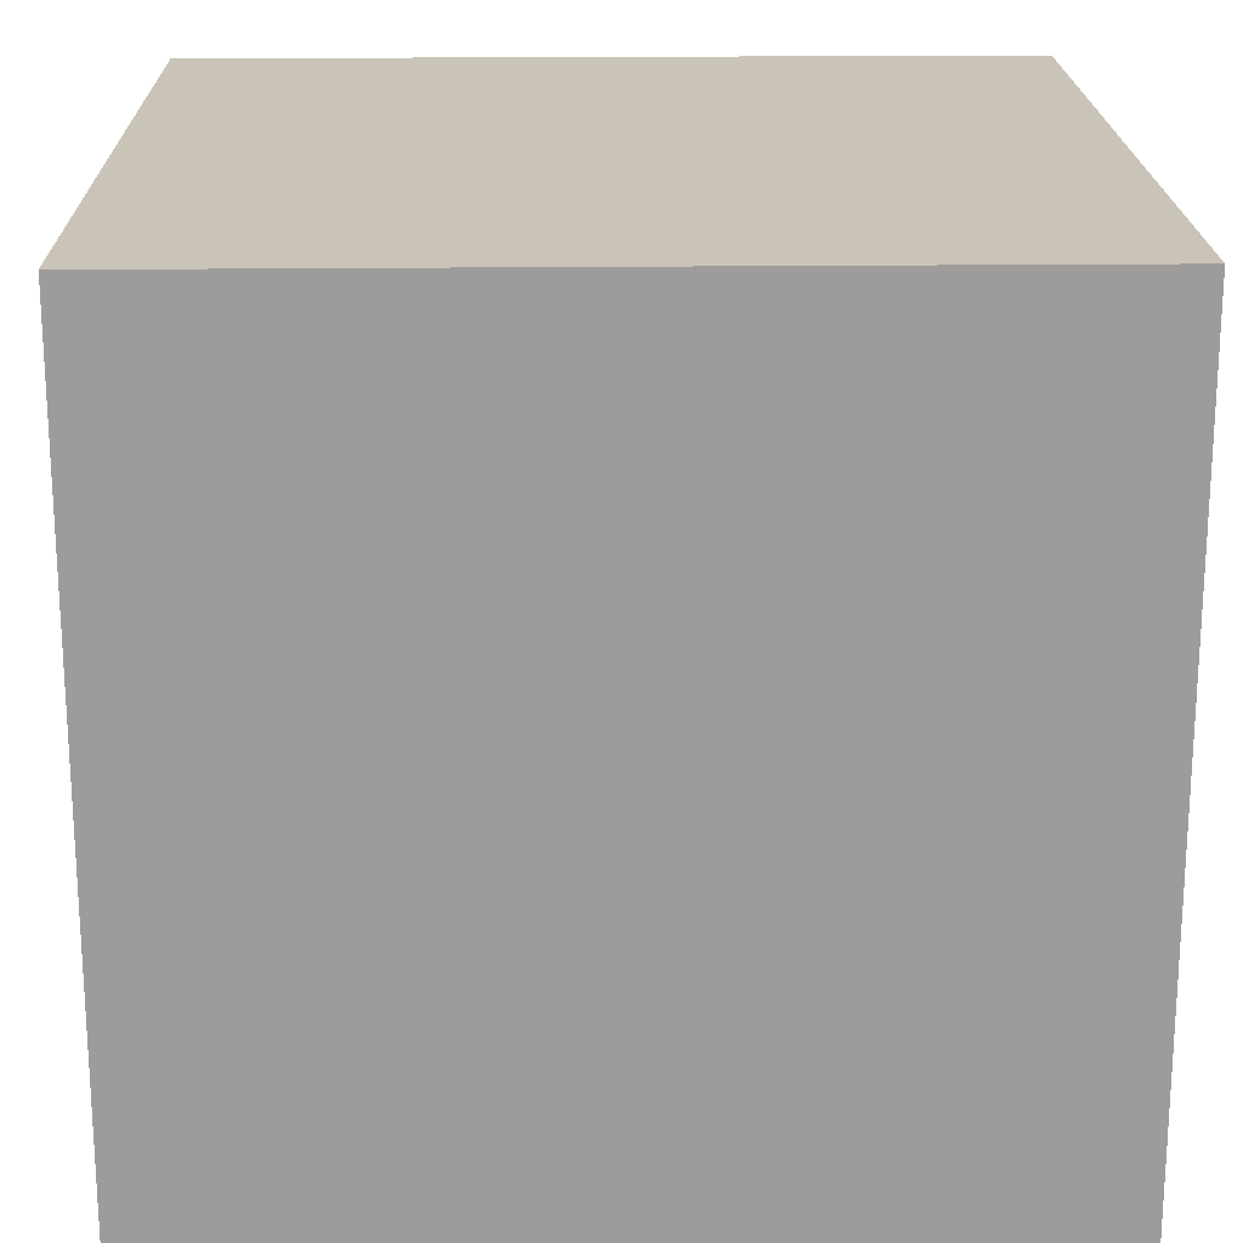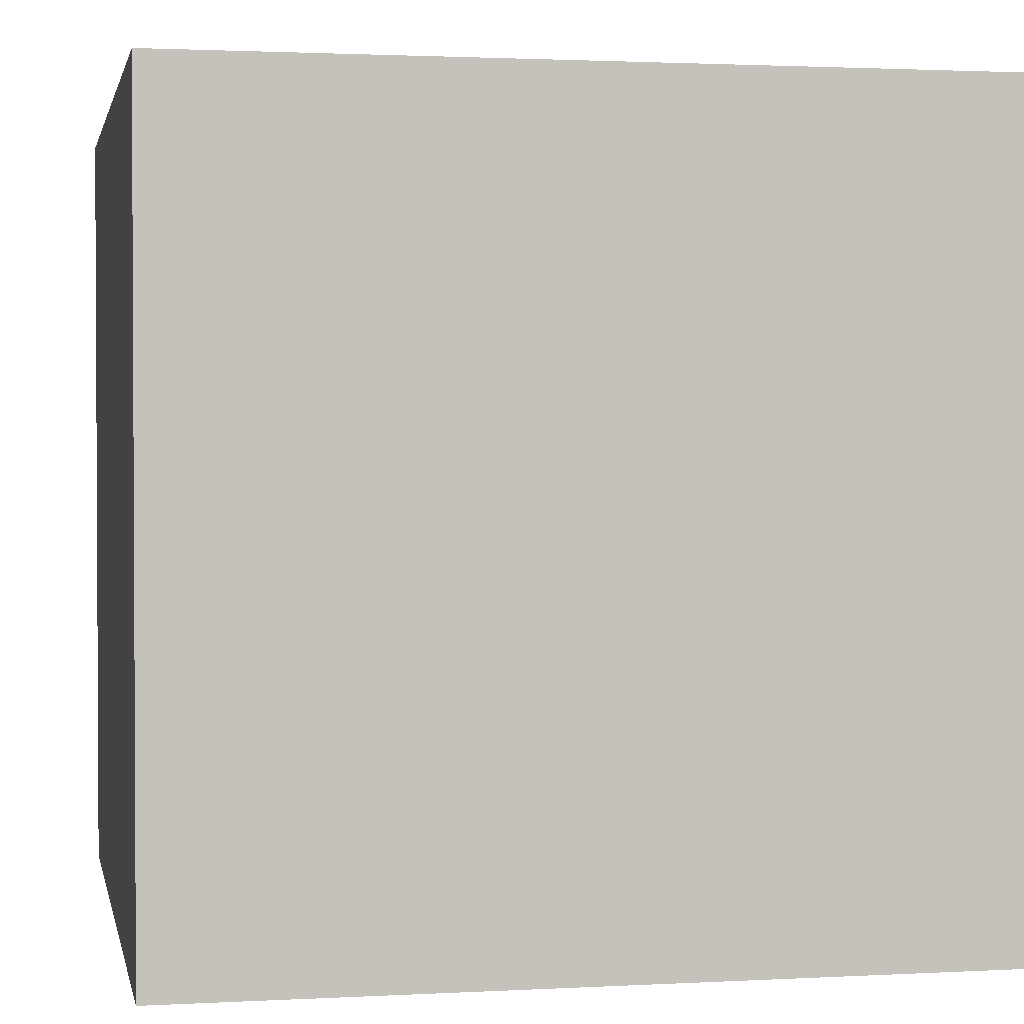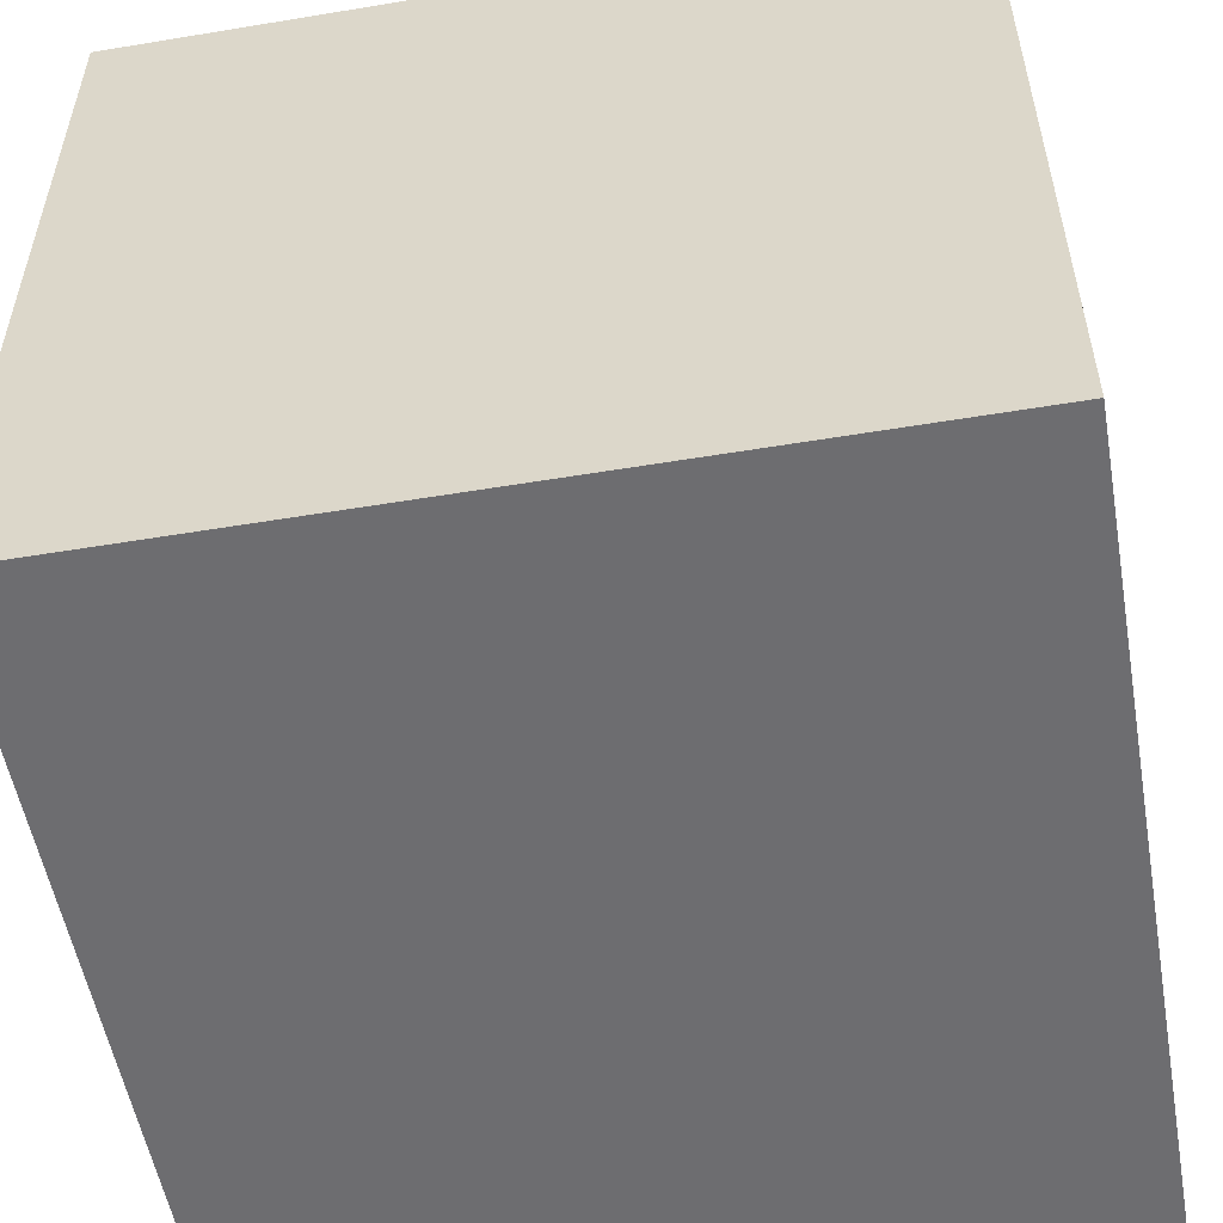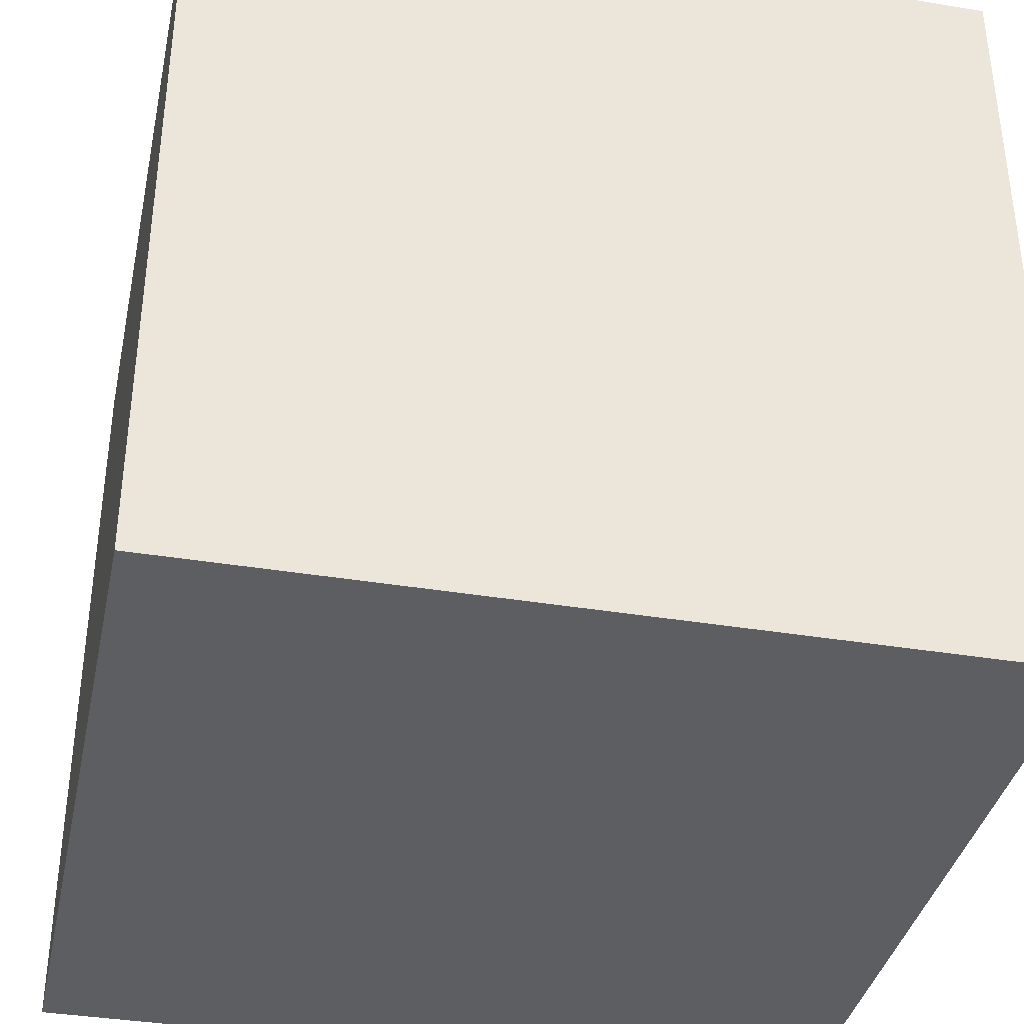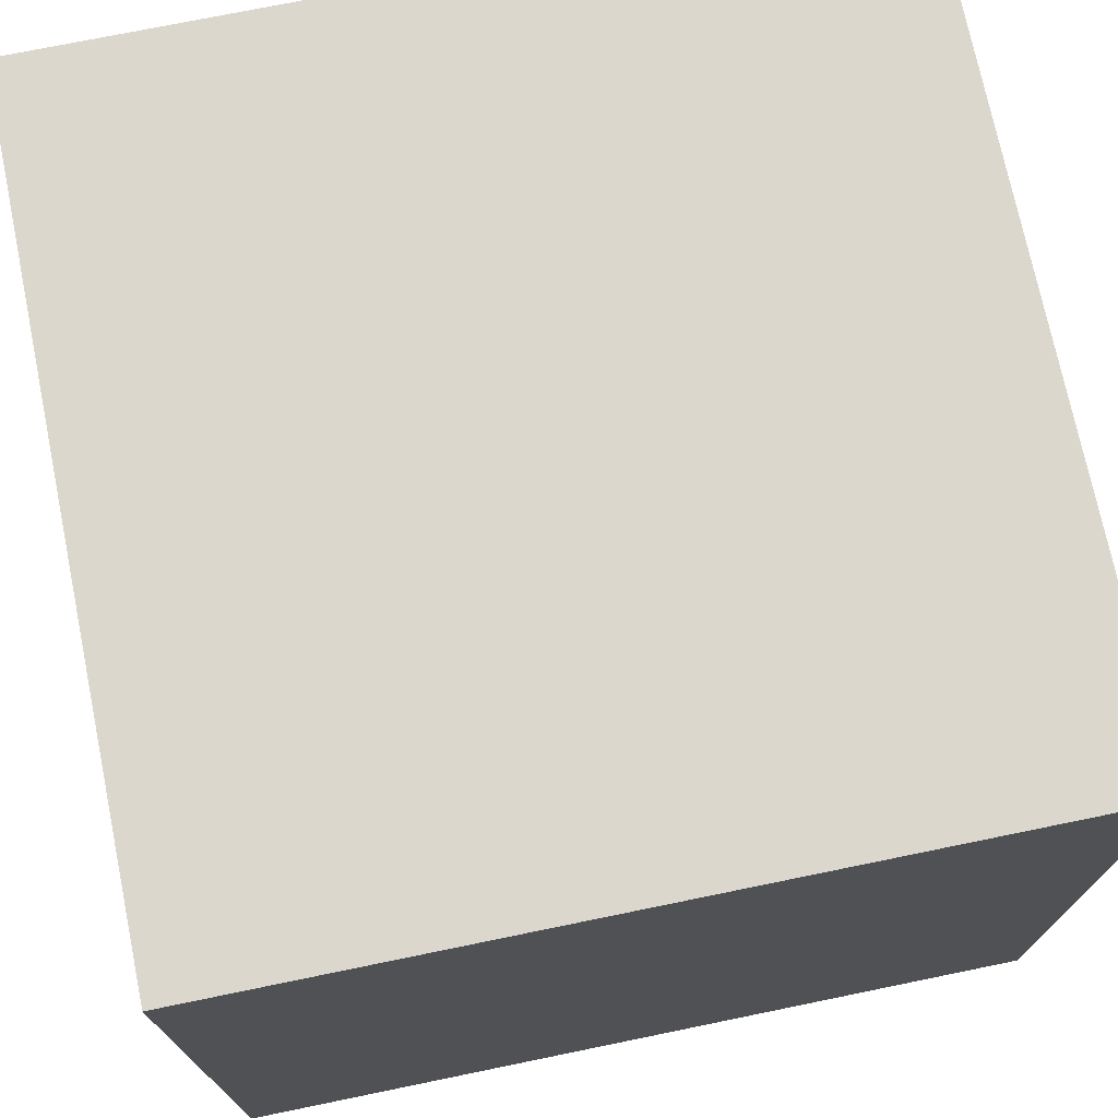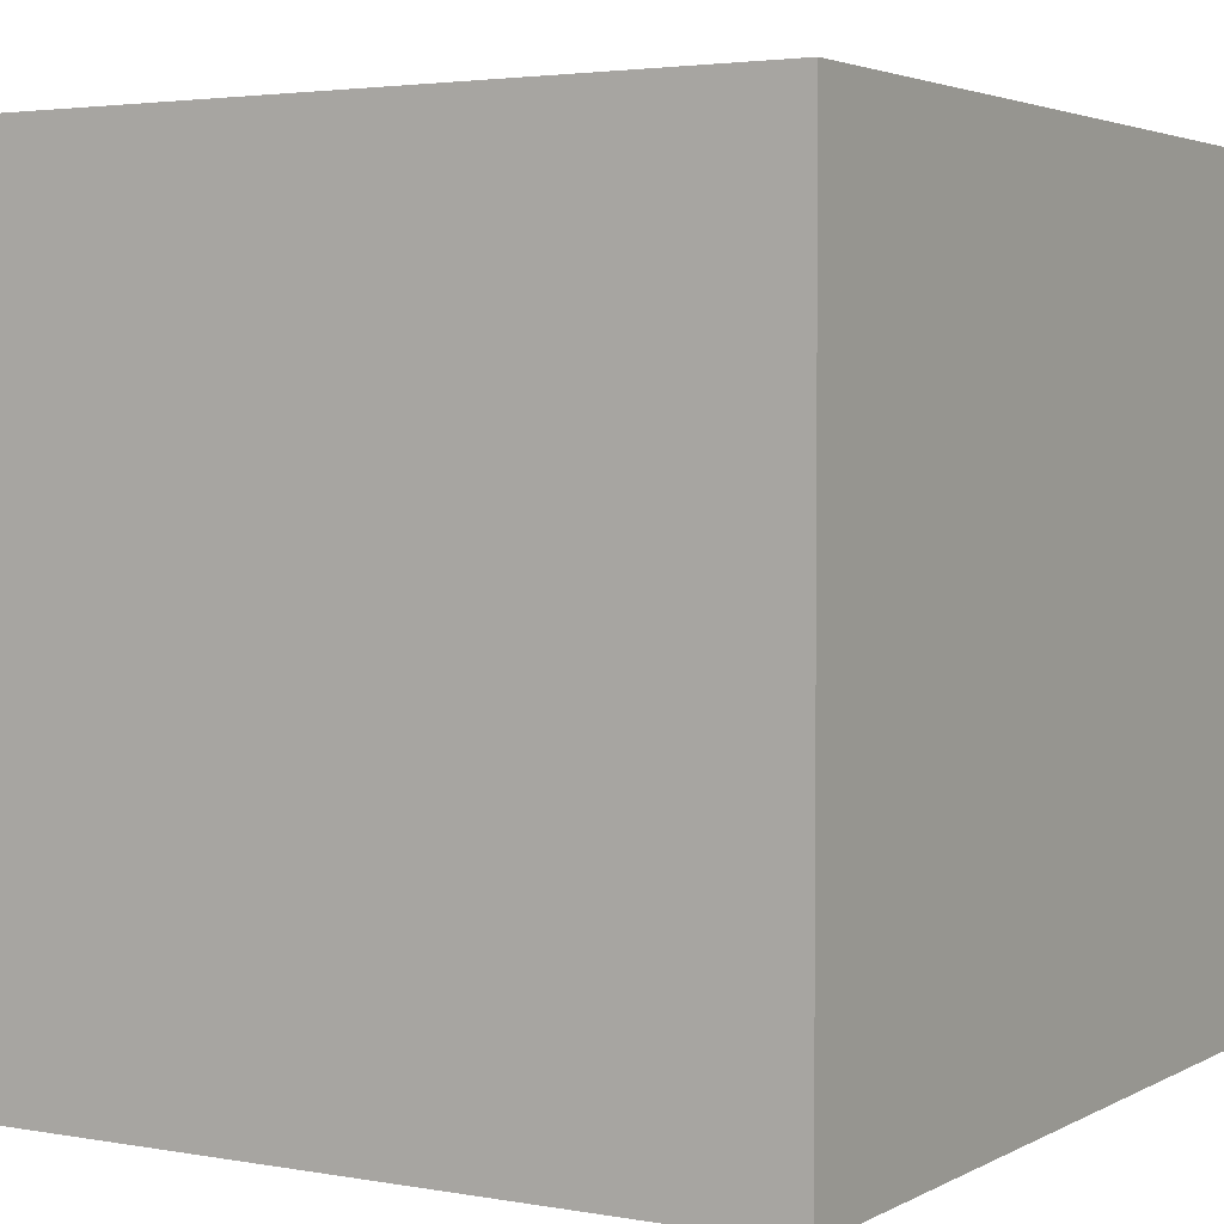
<metadata>
{"format":"obj","ext":"obj","renderer":"f3d","projection":"perspective","resolution":1024,"background":"white","views":[{"elev":20.0,"azim":178.8,"up":"+Y"},{"elev":1.8,"azim":-101.1,"up":"+Y"},{"elev":-54.1,"azim":100.0,"up":"+Y"},{"elev":-37.4,"azim":-12.0,"up":"+Z"},{"elev":73.4,"azim":78.4,"up":"+Y"},{"elev":3.2,"azim":121.0,"up":"+Z"}]}
</metadata>
<code>
v 240 1984 -192
v 256 2000 -192
v 240 2000 -192
v 256 1984 -192
v 240 2000 -208
v 240 1984 -208
v 256 1984 -208
v 256 2000 -208
f 1 2 3
f 1 4 2
f 1 5 6
f 1 3 5
f 5 7 6
f 5 8 7
f 3 8 5
f 3 2 8
f 2 7 8
f 2 4 7
f 4 6 7
f 4 1 6

</code>
